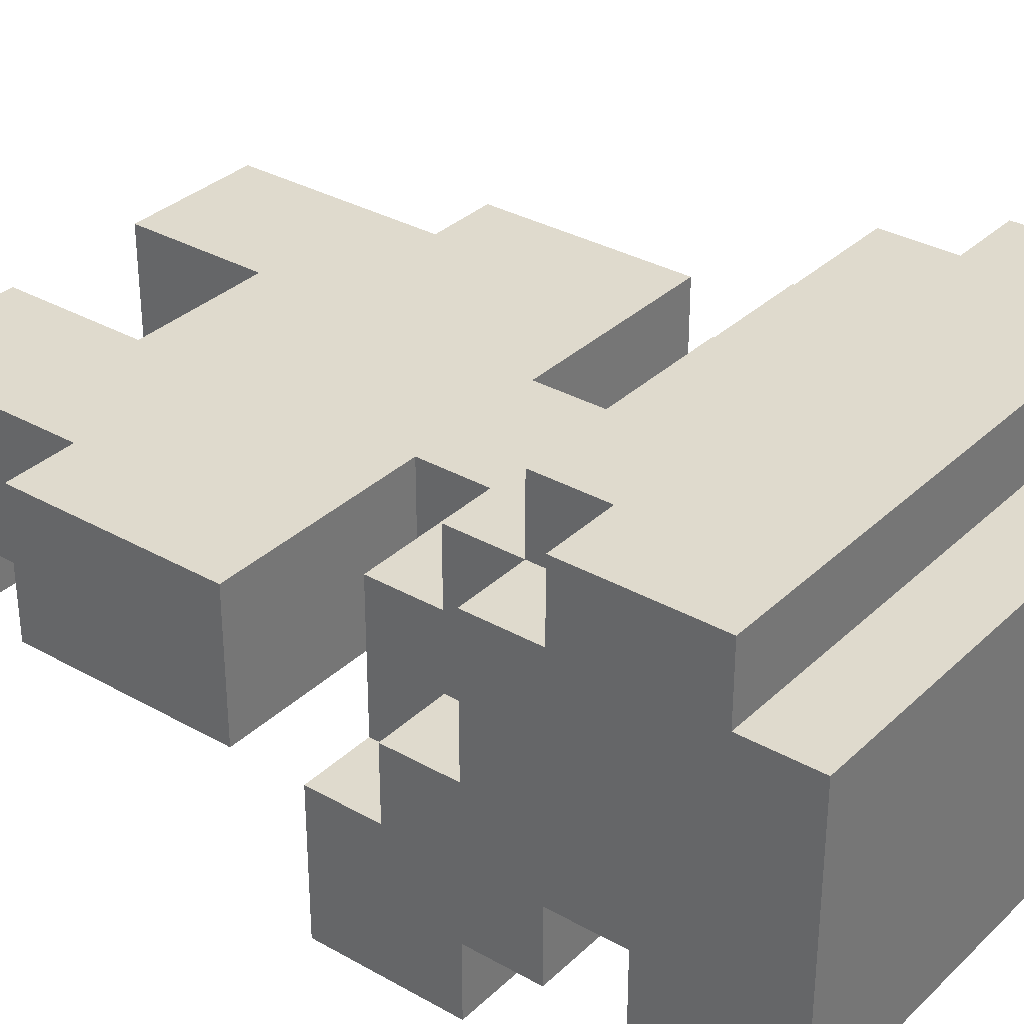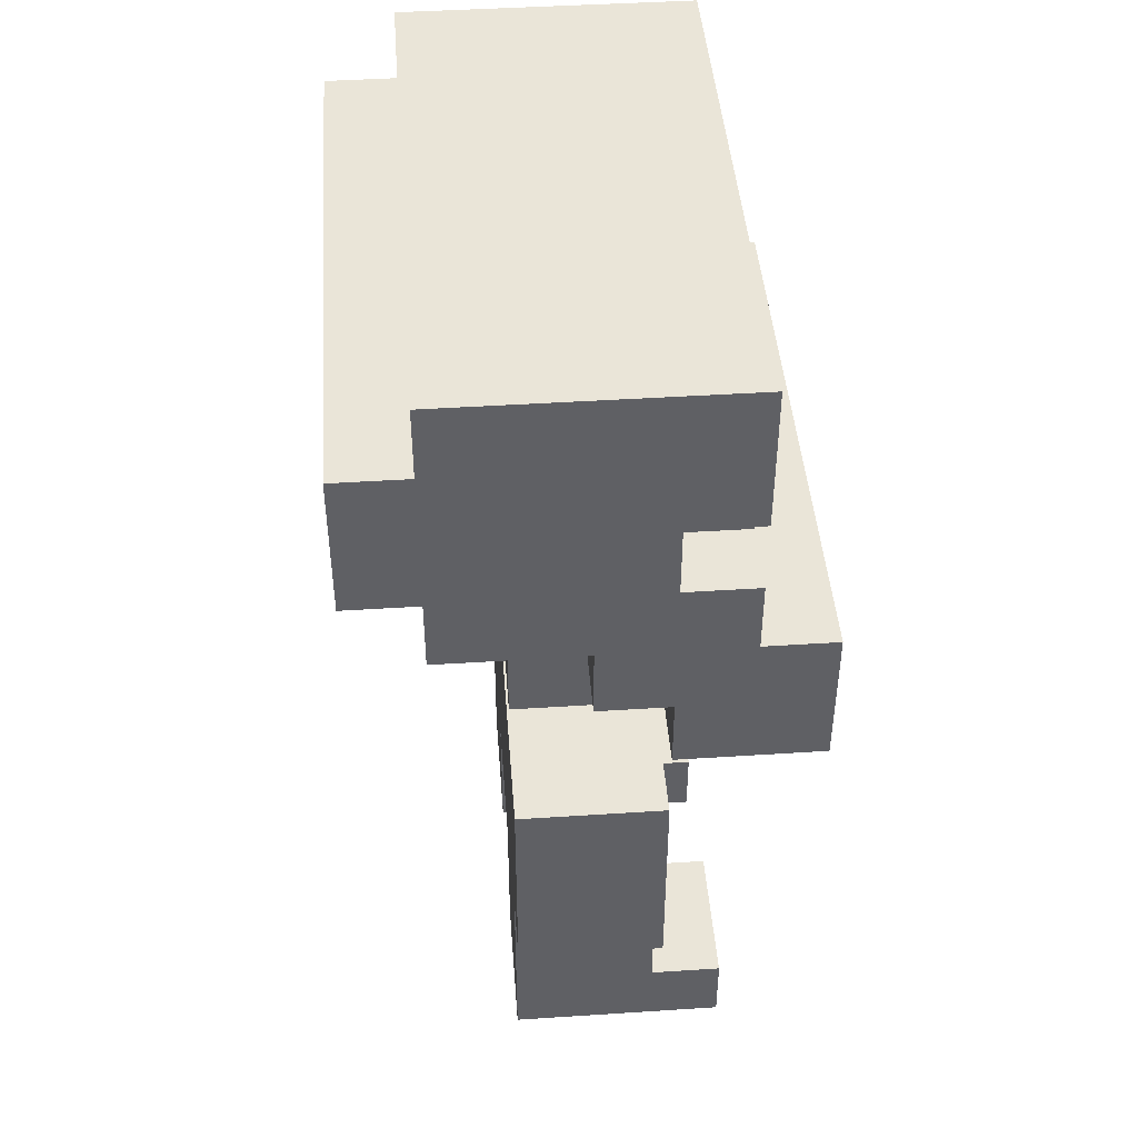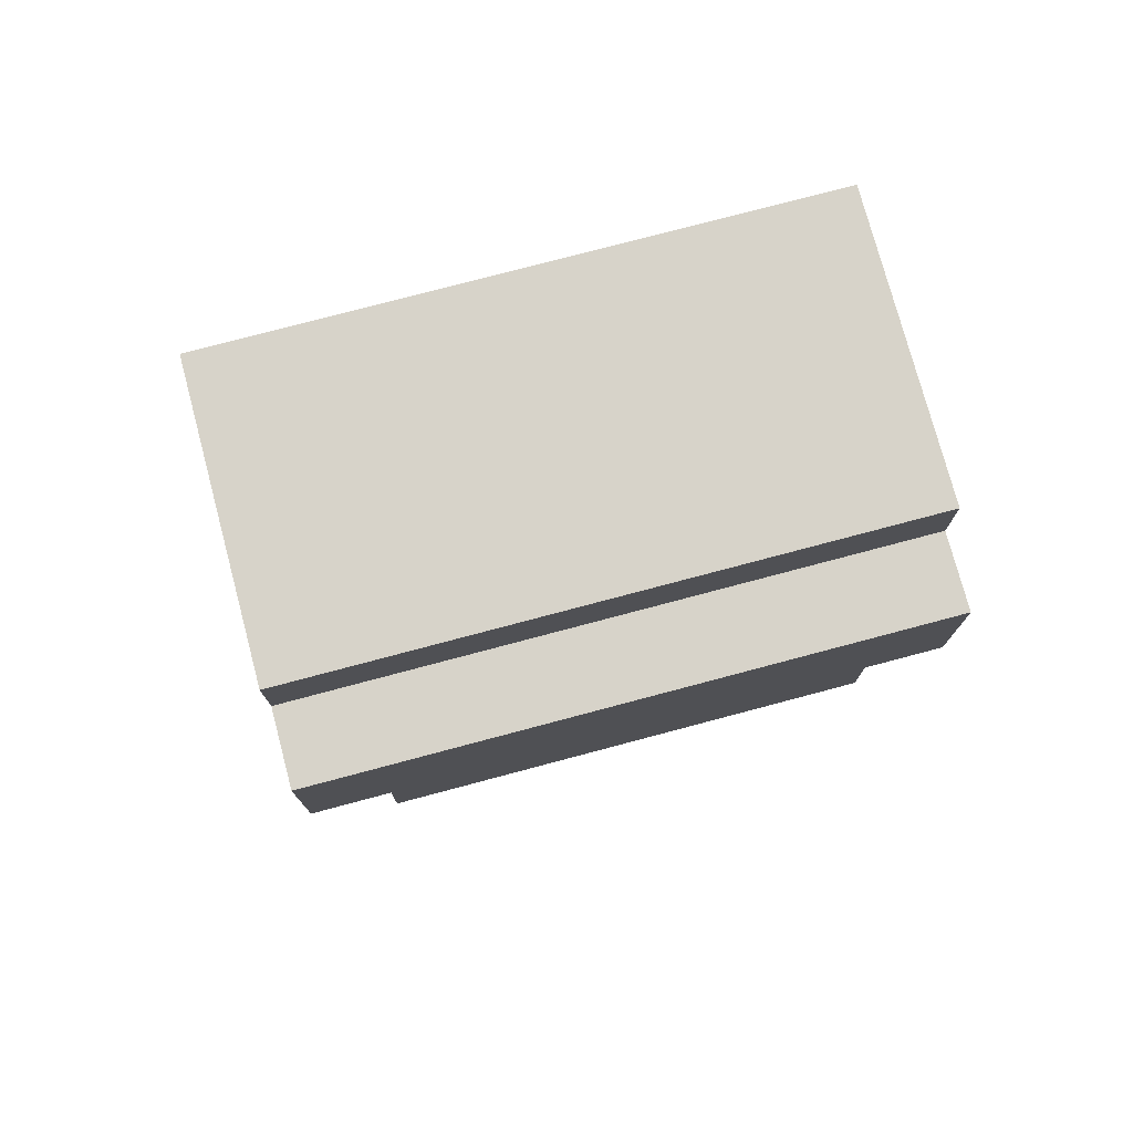
<metadata>
{"format":"obj","ext":"obj","renderer":"f3d","projection":"perspective","resolution":1024,"background":"white","views":[{"elev":32.9,"azim":128.0,"up":"+Z"},{"elev":44.8,"azim":85.7,"up":"+Y"},{"elev":76.4,"azim":-14.9,"up":"+Y"}]}
</metadata>
<code>
o
v -0.4 0.3 0.1
v -0.4 0.3 -0.1
v -0.4 0.4 0.1
v -0.4 0.4 0
v -0.4 0.4 -0.1
v -0.4 0.5 0.1
v -0.4 0.5 0
v -0.4 0.5 -0.1
v -0.4 0.6 0.1
v -0.4 0.6 0
v -0.4 0.6 -0.1
v -0.4 0.7 -0.1
v -0.4 0.7 -0.3
v -0.4 0.8 0
v -0.4 0.8 -0.1
v -0.4 0.9 0.2
v -0.4 0.9 0
v -0.4 0.9 -0.1
v -0.4 0.9 -0.2
v -0.4 0.9 -0.3
v -0.4 1 0.3
v -0.4 1 0.2
v -0.4 1 -0.1
v -0.4 1 -0.2
v -0.4 1.1 0
v -0.4 1.1 -0.1
v -0.4 1.1 -0.2
v -0.4 1.2 0.3
v -0.4 1.2 0.2
v -0.4 1.3 0.2
v -0.4 1.3 -0.2
v -0.3 0 0.1
v -0.3 0 -0.2
v -0.3 0.1 0.1
v -0.3 0.1 -0.1
v -0.3 0.1 -0.2
v -0.3 0.3 0.1
v -0.3 0.3 -0.1
v -0.3 0.7 0.1
v -0.3 0.7 -0.1
v -0.3 0.8 0.2
v -0.3 0.8 0.1
v -0.3 0.8 0
v -0.3 0.8 -0.1
v -0.3 0.9 0.3
v -0.3 0.9 0.2
v -0.3 0.9 0.1
v -0.3 0.9 0
v -0.3 1 0.3
v -0.3 1 0.2
v -0.3 1 -0.1
v -0.3 1 -0.2
v -0.3 1.1 -0.1
v -0.3 1.1 -0.2
v -0.1 0.6 0.1
v -0.1 0.6 0
v -0.1 0.6 -0.1
v -0.1 0.7 0.1
v -0.1 0.7 -0.1
v 0.1 0 0.1
v 0.1 0 -0.2
v 0.1 0.1 0.1
v 0.1 0.1 -0.1
v 0.1 0.1 -0.2
v 0.1 0.2 0.1
v 0.1 0.2 -0.1
v -0.1 0 0.1
v -0.1 0 -0.2
v -0.1 0.1 0.1
v -0.1 0.1 -0.1
v -0.1 0.1 -0.2
v -0.1 0.2 0.1
v -0.1 0.2 -0.1
v 0.1 0.6 0.1
v 0.1 0.6 0
v 0.1 0.6 -0.1
v 0.1 0.7 0.1
v 0.1 0.7 -0.1
v 0.3 0 0.1
v 0.3 0 -0.2
v 0.3 0.1 0.1
v 0.3 0.1 -0.1
v 0.3 0.1 -0.2
v 0.3 0.3 0.1
v 0.3 0.3 -0.1
v 0.3 0.7 0.1
v 0.3 0.7 -0.1
v 0.3 0.8 0.2
v 0.3 0.8 0.1
v 0.3 0.8 0
v 0.3 0.8 -0.1
v 0.3 0.9 0.3
v 0.3 0.9 0.2
v 0.3 0.9 0.1
v 0.3 0.9 0
v 0.3 1 0.3
v 0.3 1 0.2
v 0.3 1 -0.1
v 0.3 1 -0.2
v 0.3 1.1 -0.1
v 0.3 1.1 -0.2
v 0.4 0.3 0.1
v 0.4 0.3 -0.1
v 0.4 0.4 0.1
v 0.4 0.4 0
v 0.4 0.4 -0.1
v 0.4 0.5 0.1
v 0.4 0.5 0
v 0.4 0.5 -0.1
v 0.4 0.6 0.1
v 0.4 0.6 0
v 0.4 0.6 -0.1
v 0.4 0.7 -0.1
v 0.4 0.7 -0.3
v 0.4 0.8 0
v 0.4 0.8 -0.1
v 0.4 0.9 0.2
v 0.4 0.9 0
v 0.4 0.9 -0.1
v 0.4 0.9 -0.2
v 0.4 0.9 -0.3
v 0.4 1 0.3
v 0.4 1 0.2
v 0.4 1 -0.1
v 0.4 1 -0.2
v 0.4 1.1 0
v 0.4 1.1 -0.1
v 0.4 1.1 -0.2
v 0.4 1.2 0.3
v 0.4 1.2 0.2
v 0.4 1.3 0.2
v 0.4 1.3 -0.2
v -0.4 1 0.3
v -0.4 1.2 0.3
v -0.3 0.9 0.3
v -0.3 1 0.3
v -0.3 1.2 0.3
v -0.2 0.9 0.3
v -0.2 1 0.3
v 0.2 0.9 0.3
v 0.2 1 0.3
v 0.3 0.9 0.3
v 0.3 1 0.3
v 0.3 1.2 0.3
v 0.4 1 0.3
v 0.4 1.2 0.3
v -0.4 0.9 0.2
v -0.4 1 0.2
v -0.4 1.2 0.2
v -0.4 1.3 0.2
v -0.3 0.8 0.2
v -0.3 0.9 0.2
v -0.3 1 0.2
v -0.3 1.2 0.2
v -0.3 1.3 0.2
v -0.2 0.9 0.2
v 0.2 0.9 0.2
v 0.3 0.8 0.2
v 0.3 0.9 0.2
v 0.3 1 0.2
v 0.3 1.2 0.2
v 0.3 1.3 0.2
v 0.4 0.9 0.2
v 0.4 1 0.2
v 0.4 1.2 0.2
v 0.4 1.3 0.2
v -0.4 0.3 0.1
v -0.4 0.4 0.1
v -0.4 0.5 0.1
v -0.4 0.6 0.1
v -0.3 0 0.1
v -0.3 0.1 0.1
v -0.3 0.3 0.1
v -0.3 0.4 0.1
v -0.3 0.5 0.1
v -0.3 0.6 0.1
v -0.3 0.7 0.1
v -0.3 0.8 0.1
v -0.2 0.4 0.1
v -0.2 0.5 0.1
v -0.2 0.6 0.1
v -0.1 0 0.1
v -0.1 0.1 0.1
v -0.1 0.2 0.1
v -0.1 0.3 0.1
v -0.1 0.4 0.1
v -0.1 0.5 0.1
v -0.1 0.6 0.1
v -0.1 0.7 0.1
v 0 0.4 0.1
v 0 0.5 0.1
v 0 0.6 0.1
v 0.1 0 0.1
v 0.1 0.1 0.1
v 0.1 0.2 0.1
v 0.1 0.3 0.1
v 0.1 0.4 0.1
v 0.1 0.5 0.1
v 0.1 0.6 0.1
v 0.1 0.7 0.1
v 0.2 0.4 0.1
v 0.2 0.5 0.1
v 0.2 0.6 0.1
v 0.3 0 0.1
v 0.3 0.1 0.1
v 0.3 0.3 0.1
v 0.3 0.4 0.1
v 0.3 0.5 0.1
v 0.3 0.6 0.1
v 0.3 0.7 0.1
v 0.3 0.8 0.1
v 0.4 0.3 0.1
v 0.4 0.4 0.1
v 0.4 0.5 0.1
v 0.4 0.6 0.1
v -0.4 0.8 0
v -0.4 0.9 0
v -0.3 0.8 0
v -0.3 0.9 0
v 0.3 0.8 0
v 0.3 0.9 0
v 0.4 0.8 0
v 0.4 0.9 0
v -0.4 0.7 -0.1
v -0.4 0.8 -0.1
v -0.3 0.7 -0.1
v -0.3 0.8 -0.1
v 0.3 0.7 -0.1
v 0.3 0.8 -0.1
v 0.4 0.7 -0.1
v 0.4 0.8 -0.1
v -0.4 0.3 -0.1
v -0.4 0.4 -0.1
v -0.4 0.5 -0.1
v -0.4 0.6 -0.1
v -0.4 1 -0.1
v -0.4 1.1 -0.1
v -0.3 0.1 -0.1
v -0.3 0.3 -0.1
v -0.3 0.4 -0.1
v -0.3 0.5 -0.1
v -0.3 0.6 -0.1
v -0.3 1 -0.1
v -0.3 1.1 -0.1
v -0.2 0.4 -0.1
v -0.2 0.5 -0.1
v -0.2 0.6 -0.1
v -0.1 0.1 -0.1
v -0.1 0.2 -0.1
v -0.1 0.3 -0.1
v -0.1 0.4 -0.1
v -0.1 0.5 -0.1
v -0.1 0.6 -0.1
v -0.1 0.7 -0.1
v 0 0.4 -0.1
v 0 0.5 -0.1
v 0.1 0.1 -0.1
v 0.1 0.2 -0.1
v 0.1 0.3 -0.1
v 0.1 0.4 -0.1
v 0.1 0.5 -0.1
v 0.1 0.6 -0.1
v 0.1 0.7 -0.1
v 0.2 0.4 -0.1
v 0.2 0.5 -0.1
v 0.2 0.6 -0.1
v 0.3 0.1 -0.1
v 0.3 0.3 -0.1
v 0.3 0.4 -0.1
v 0.3 0.5 -0.1
v 0.3 0.6 -0.1
v 0.3 1 -0.1
v 0.3 1.1 -0.1
v 0.4 0.3 -0.1
v 0.4 0.4 -0.1
v 0.4 0.5 -0.1
v 0.4 0.6 -0.1
v 0.4 1 -0.1
v 0.4 1.1 -0.1
v -0.4 0.9 -0.2
v -0.4 1 -0.2
v -0.4 1.1 -0.2
v -0.4 1.3 -0.2
v -0.3 0 -0.2
v -0.3 0.1 -0.2
v -0.3 0.9 -0.2
v -0.3 1 -0.2
v -0.3 1.1 -0.2
v -0.3 1.2 -0.2
v -0.2 1 -0.2
v -0.2 1.1 -0.2
v -0.2 1.2 -0.2
v -0.2 1.3 -0.2
v -0.1 0 -0.2
v -0.1 0.1 -0.2
v -0.1 1 -0.2
v -0.1 1.1 -0.2
v 0.1 0 -0.2
v 0.1 0.1 -0.2
v 0.1 1 -0.2
v 0.1 1.1 -0.2
v 0.2 1 -0.2
v 0.2 1.1 -0.2
v 0.2 1.2 -0.2
v 0.2 1.3 -0.2
v 0.3 0 -0.2
v 0.3 0.1 -0.2
v 0.3 0.9 -0.2
v 0.3 1 -0.2
v 0.3 1.1 -0.2
v 0.3 1.2 -0.2
v 0.4 0.9 -0.2
v 0.4 1 -0.2
v 0.4 1.1 -0.2
v 0.4 1.3 -0.2
v -0.4 0.7 -0.3
v -0.4 0.9 -0.3
v -0.1 0.7 -0.3
v -0.1 0.8 -0.3
v 0.1 0.7 -0.3
v 0.1 0.8 -0.3
v 0.4 0.7 -0.3
v 0.4 0.9 -0.3
v -0.3 0 0.1
v -0.1 0 0.1
v 0.1 0 0.1
v 0.3 0 0.1
v -0.3 0 -0.2
v -0.1 0 -0.2
v 0.1 0 -0.2
v 0.3 0 -0.2
v -0.1 0.2 0.1
v 0.1 0.2 0.1
v -0.1 0.2 -0.1
v 0.1 0.2 -0.1
v -0.4 0.3 0.1
v -0.3 0.3 0.1
v 0.3 0.3 0.1
v 0.4 0.3 0.1
v -0.4 0.3 -0.1
v -0.3 0.3 -0.1
v 0.3 0.3 -0.1
v 0.4 0.3 -0.1
v -0.3 0.7 0.1
v -0.1 0.7 0.1
v 0.1 0.7 0.1
v 0.3 0.7 0.1
v -0.4 0.7 -0.1
v -0.3 0.7 -0.1
v -0.1 0.7 -0.1
v 0.1 0.7 -0.1
v 0.3 0.7 -0.1
v 0.4 0.7 -0.1
v -0.3 0.7 -0.2
v -0.1 0.7 -0.2
v 0.1 0.7 -0.2
v 0.3 0.7 -0.2
v -0.4 0.7 -0.3
v -0.1 0.7 -0.3
v 0.1 0.7 -0.3
v 0.4 0.7 -0.3
v -0.3 0.8 0.2
v 0.3 0.8 0.2
v -0.3 0.8 0.1
v 0.3 0.8 0.1
v -0.4 0.8 0
v -0.3 0.8 0
v 0.3 0.8 0
v 0.4 0.8 0
v -0.4 0.8 -0.1
v -0.3 0.8 -0.1
v 0.3 0.8 -0.1
v 0.4 0.8 -0.1
v -0.3 0.9 0.3
v -0.2 0.9 0.3
v 0.2 0.9 0.3
v 0.3 0.9 0.3
v -0.4 0.9 0.2
v -0.3 0.9 0.2
v -0.2 0.9 0.2
v 0.2 0.9 0.2
v 0.3 0.9 0.2
v 0.4 0.9 0.2
v -0.3 0.9 0.1
v 0.3 0.9 0.1
v -0.4 0.9 0
v -0.3 0.9 0
v 0.3 0.9 0
v 0.4 0.9 0
v -0.4 1 0.3
v -0.3 1 0.3
v 0.3 1 0.3
v 0.4 1 0.3
v -0.4 1 0.2
v -0.3 1 0.2
v 0.3 1 0.2
v 0.4 1 0.2
v -0.4 1.1 -0.1
v -0.3 1.1 -0.1
v 0.3 1.1 -0.1
v 0.4 1.1 -0.1
v -0.4 1.1 -0.2
v -0.3 1.1 -0.2
v 0.3 1.1 -0.2
v 0.4 1.1 -0.2
v -0.3 0.1 -0.1
v -0.1 0.1 -0.1
v 0.1 0.1 -0.1
v 0.3 0.1 -0.1
v -0.3 0.1 -0.2
v -0.1 0.1 -0.2
v 0.1 0.1 -0.2
v 0.3 0.1 -0.2
v -0.4 0.6 0.1
v -0.3 0.6 0.1
v -0.2 0.6 0.1
v -0.1 0.6 0.1
v 0.1 0.6 0.1
v 0.2 0.6 0.1
v 0.3 0.6 0.1
v 0.4 0.6 0.1
v -0.4 0.6 0
v -0.3 0.6 0
v -0.2 0.6 0
v -0.1 0.6 0
v 0.1 0.6 0
v 0.2 0.6 0
v 0.3 0.6 0
v 0.4 0.6 0
v -0.4 0.6 -0.1
v -0.3 0.6 -0.1
v -0.2 0.6 -0.1
v -0.1 0.6 -0.1
v 0.1 0.6 -0.1
v 0.2 0.6 -0.1
v 0.3 0.6 -0.1
v 0.4 0.6 -0.1
v -0.4 0.9 -0.2
v -0.3 0.9 -0.2
v 0.3 0.9 -0.2
v 0.4 0.9 -0.2
v -0.4 0.9 -0.3
v 0.4 0.9 -0.3
v -0.4 1 -0.1
v -0.3 1 -0.1
v 0.3 1 -0.1
v 0.4 1 -0.1
v -0.4 1 -0.2
v -0.3 1 -0.2
v 0.3 1 -0.2
v 0.4 1 -0.2
v -0.4 1.2 0.3
v -0.3 1.2 0.3
v 0.3 1.2 0.3
v 0.4 1.2 0.3
v -0.4 1.2 0.2
v -0.3 1.2 0.2
v 0.3 1.2 0.2
v 0.4 1.2 0.2
v -0.4 1.3 0.2
v -0.3 1.3 0.2
v 0.3 1.3 0.2
v 0.4 1.3 0.2
v -0.3 1.3 -0.1
v -0.2 1.3 -0.1
v 0.2 1.3 -0.1
v 0.3 1.3 -0.1
v -0.4 1.3 -0.2
v -0.2 1.3 -0.2
v 0.2 1.3 -0.2
v 0.4 1.3 -0.2
f 3 2 1
f 4 2 3
f 5 2 4
f 6 4 3
f 7 5 4
f 7 4 6
f 8 5 7
f 9 7 6
f 10 8 7
f 10 7 9
f 11 8 10
f 15 13 12
f 17 15 14
f 18 13 15
f 18 15 17
f 19 13 18
f 20 13 19
f 22 17 16
f 23 18 17
f 23 19 18
f 24 19 23
f 25 22 21
f 25 17 22
f 25 23 17
f 26 23 25
f 28 25 21
f 28 27 26
f 28 26 25
f 29 27 28
f 30 27 29
f 31 27 30
f 34 33 32
f 35 33 34
f 36 33 35
f 37 35 34
f 38 35 37
f 42 40 39
f 43 40 42
f 44 40 43
f 46 42 41
f 47 43 42
f 47 42 46
f 48 43 47
f 49 46 45
f 50 46 49
f 53 52 51
f 54 52 53
f 58 56 55
f 58 57 56
f 59 57 58
f 62 61 60
f 63 61 62
f 64 61 63
f 65 63 62
f 66 63 65
f 67 68 69
f 69 68 70
f 70 68 71
f 69 70 72
f 72 70 73
f 74 75 77
f 75 76 77
f 77 76 78
f 79 80 81
f 81 80 82
f 82 80 83
f 81 82 84
f 84 82 85
f 86 87 89
f 89 87 90
f 90 87 91
f 88 89 93
f 89 90 94
f 93 89 94
f 94 90 95
f 92 93 96
f 96 93 97
f 98 99 100
f 100 99 101
f 102 103 104
f 104 103 105
f 105 103 106
f 104 105 107
f 105 106 108
f 107 105 108
f 108 106 109
f 107 108 110
f 108 109 111
f 110 108 111
f 111 109 112
f 113 114 116
f 115 116 118
f 116 114 119
f 118 116 119
f 119 114 120
f 120 114 121
f 117 118 123
f 118 119 124
f 119 120 124
f 124 120 125
f 122 123 126
f 123 118 126
f 118 124 126
f 126 124 127
f 122 126 129
f 127 128 129
f 126 127 129
f 129 128 130
f 130 128 131
f 131 128 132
f 136 134 133
f 137 134 136
f 138 136 135
f 139 137 136
f 139 136 138
f 140 139 138
f 141 137 139
f 141 139 140
f 142 141 140
f 143 137 141
f 143 141 142
f 144 137 143
f 145 144 143
f 146 144 145
f 152 148 147
f 153 148 152
f 154 150 149
f 155 150 154
f 156 152 151
f 157 156 151
f 158 157 151
f 159 157 158
f 161 155 154
f 162 155 161
f 163 160 159
f 164 160 163
f 165 162 161
f 166 162 165
f 173 168 167
f 174 169 168
f 174 168 173
f 175 170 169
f 175 169 174
f 176 170 175
f 179 174 173
f 179 175 174
f 180 176 175
f 180 175 179
f 181 176 180
f 182 172 171
f 183 173 172
f 183 172 182
f 184 173 183
f 185 179 173
f 185 173 184
f 186 180 179
f 186 179 185
f 187 181 180
f 187 180 186
f 188 181 187
f 189 178 177
f 190 187 186
f 190 186 185
f 191 188 187
f 191 187 190
f 192 189 188
f 192 188 191
f 195 185 184
f 196 190 185
f 196 185 195
f 197 191 190
f 197 190 196
f 198 192 191
f 198 191 197
f 199 189 192
f 199 192 198
f 200 178 189
f 200 189 199
f 201 197 196
f 201 198 197
f 202 199 198
f 202 198 201
f 203 199 202
f 204 194 193
f 205 195 194
f 205 194 204
f 205 196 195
f 206 201 196
f 206 196 205
f 207 202 201
f 207 201 206
f 208 203 202
f 208 202 207
f 209 203 208
f 210 178 200
f 211 178 210
f 212 207 206
f 213 208 207
f 213 207 212
f 214 209 208
f 214 208 213
f 215 209 214
f 218 217 216
f 219 217 218
f 222 221 220
f 223 221 222
f 226 225 224
f 227 225 226
f 230 229 228
f 231 229 230
f 232 233 239
f 233 234 240
f 239 233 240
f 234 235 241
f 240 234 241
f 241 235 242
f 236 237 243
f 243 237 244
f 239 240 245
f 240 241 245
f 241 242 246
f 245 241 246
f 246 242 247
f 238 239 248
f 248 239 249
f 239 245 250
f 249 239 250
f 245 246 251
f 250 245 251
f 246 247 252
f 251 246 252
f 252 247 253
f 250 251 255
f 251 252 255
f 253 254 256
f 255 252 256
f 252 253 256
f 249 250 258
f 250 255 259
f 258 250 259
f 255 256 260
f 259 255 260
f 256 254 261
f 260 256 261
f 261 254 262
f 262 254 263
f 259 260 264
f 260 261 264
f 261 262 265
f 264 261 265
f 265 262 266
f 257 258 267
f 258 259 267
f 259 264 268
f 267 259 268
f 264 265 269
f 268 264 269
f 265 266 270
f 269 265 270
f 270 266 271
f 268 269 274
f 269 270 275
f 274 269 275
f 270 271 276
f 275 270 276
f 276 271 277
f 272 273 278
f 278 273 279
f 280 281 286
f 286 281 287
f 282 283 288
f 288 283 289
f 286 287 290
f 287 288 290
f 288 289 291
f 290 288 291
f 289 283 292
f 291 289 292
f 292 283 293
f 284 285 294
f 294 285 295
f 290 291 296
f 286 290 296
f 291 292 297
f 296 291 297
f 292 293 297
f 286 296 300
f 296 297 300
f 297 293 301
f 300 297 301
f 286 300 302
f 300 301 302
f 301 293 303
f 302 301 303
f 303 293 304
f 304 293 305
f 298 299 306
f 306 299 307
f 286 302 308
f 302 303 309
f 308 302 309
f 303 304 310
f 309 303 310
f 304 305 311
f 310 304 311
f 308 309 312
f 312 309 313
f 310 311 314
f 311 305 315
f 314 311 315
f 316 317 318
f 318 317 319
f 318 319 320
f 319 317 321
f 320 319 321
f 320 321 322
f 321 317 323
f 322 321 323
f 328 325 324
f 329 325 328
f 330 327 326
f 331 327 330
f 334 333 332
f 335 333 334
f 340 337 336
f 341 337 340
f 342 339 338
f 343 339 342
f 349 345 344
f 350 345 349
f 351 347 346
f 352 347 351
f 354 350 349
f 354 349 348
f 354 352 351
f 354 351 350
f 355 352 354
f 356 352 355
f 357 353 352
f 357 352 356
f 358 354 348
f 358 355 354
f 359 356 355
f 359 355 358
f 360 357 356
f 360 356 359
f 361 353 357
f 361 357 360
f 364 363 362
f 365 363 364
f 370 367 366
f 371 367 370
f 372 369 368
f 373 369 372
f 379 375 374
f 380 376 375
f 380 375 379
f 381 377 376
f 381 376 380
f 382 377 381
f 384 379 378
f 385 383 382
f 386 384 378
f 387 384 386
f 388 383 385
f 389 383 388
f 394 391 390
f 395 391 394
f 396 393 392
f 397 393 396
f 402 399 398
f 403 399 402
f 404 401 400
f 405 401 404
f 406 407 410
f 410 407 411
f 408 409 412
f 412 409 413
f 414 415 422
f 415 416 423
f 422 415 423
f 416 417 424
f 423 416 424
f 424 417 425
f 418 419 426
f 419 420 427
f 426 419 427
f 420 421 428
f 427 420 428
f 428 421 429
f 422 423 430
f 423 424 431
f 430 423 431
f 424 425 432
f 431 424 432
f 432 425 433
f 426 427 434
f 427 428 435
f 434 427 435
f 428 429 436
f 435 428 436
f 436 429 437
f 438 439 442
f 440 441 442
f 439 440 442
f 442 441 443
f 444 445 448
f 448 445 449
f 446 447 450
f 450 447 451
f 452 453 456
f 453 454 457
f 456 453 457
f 454 455 458
f 457 454 458
f 458 455 459
f 460 461 464
f 461 462 464
f 464 462 465
f 465 462 466
f 462 463 467
f 466 462 467
f 460 464 468
f 464 465 468
f 465 466 469
f 468 465 469
f 466 467 470
f 469 466 470
f 467 463 471
f 470 467 471

</code>
